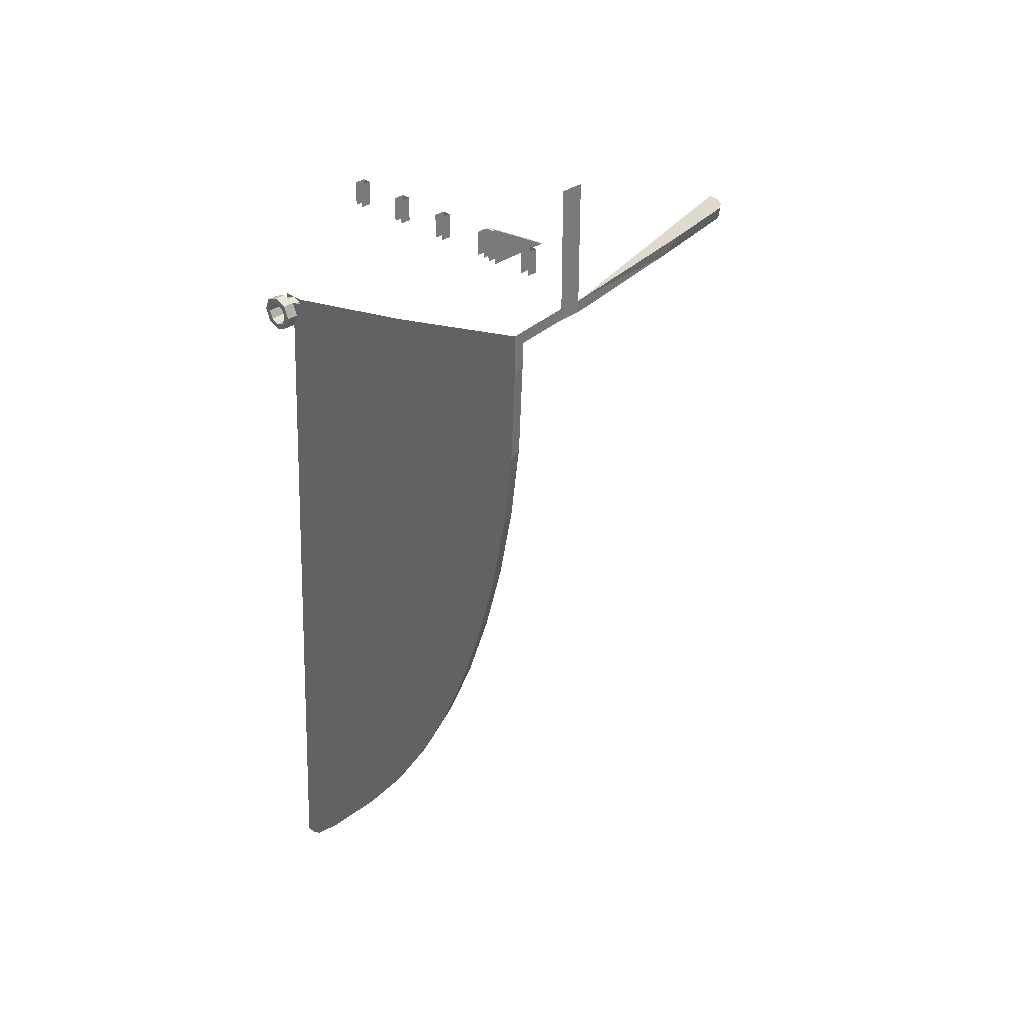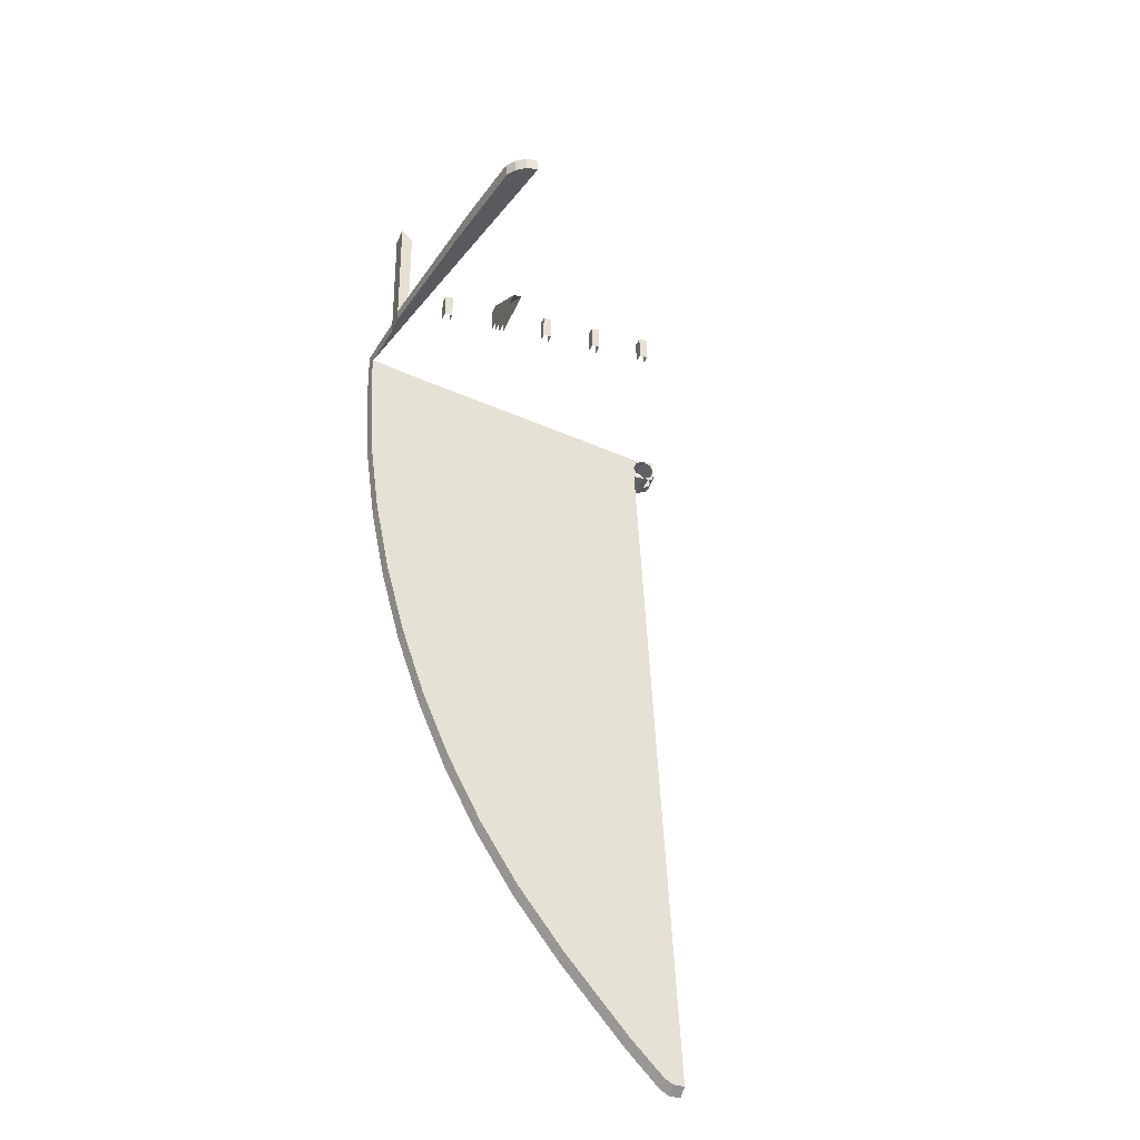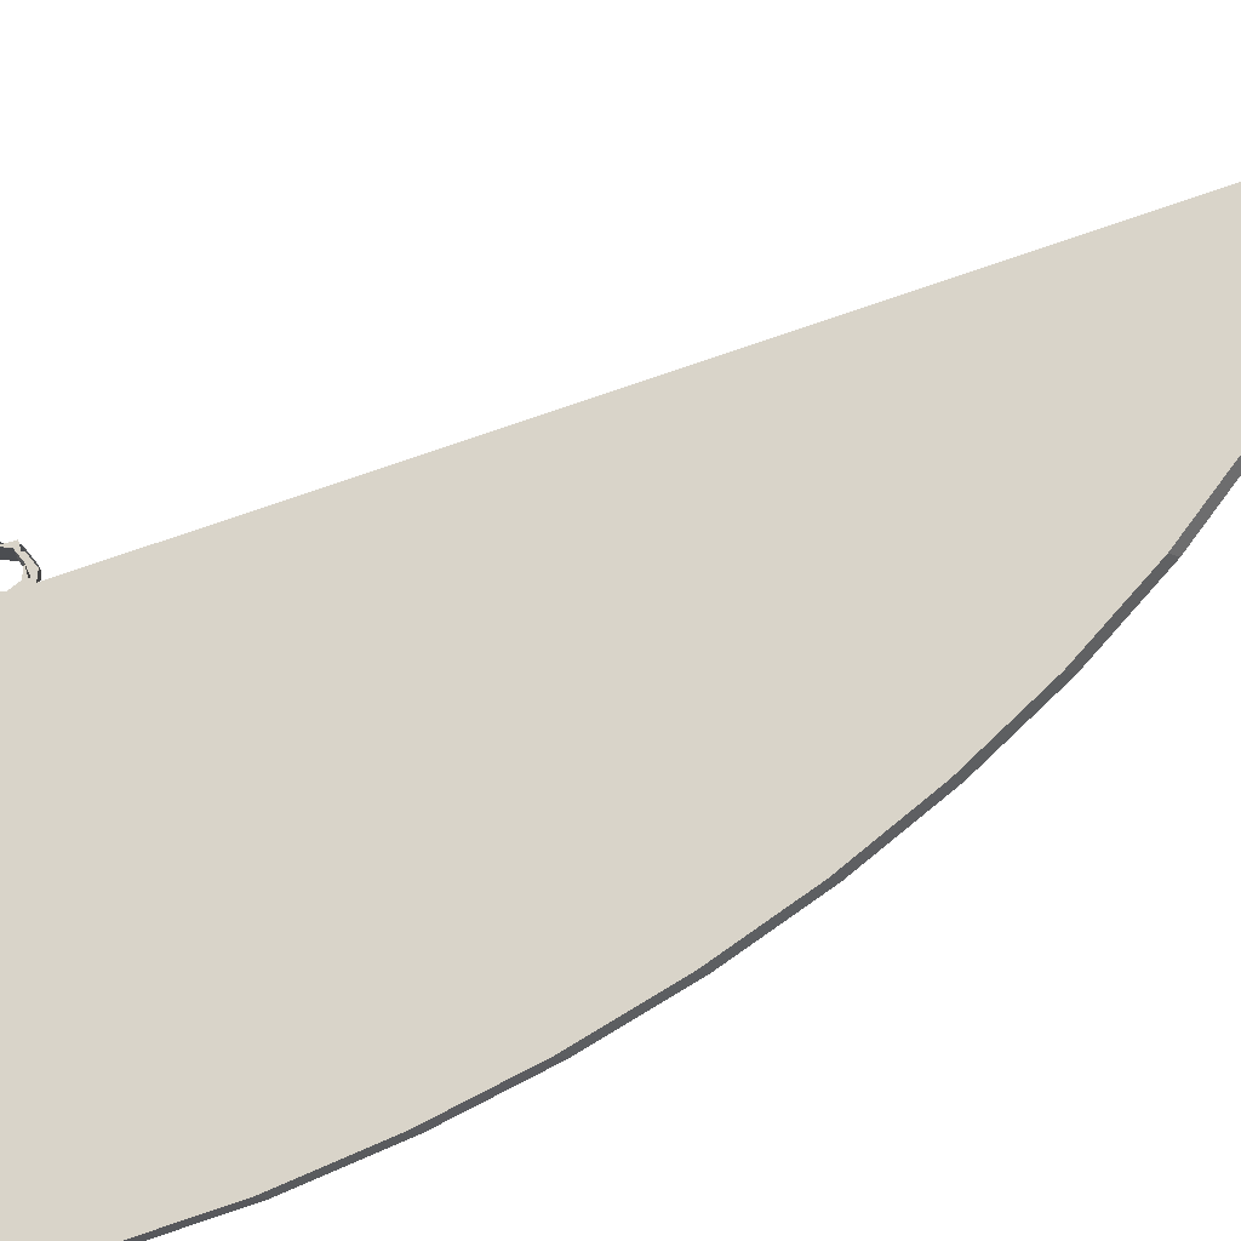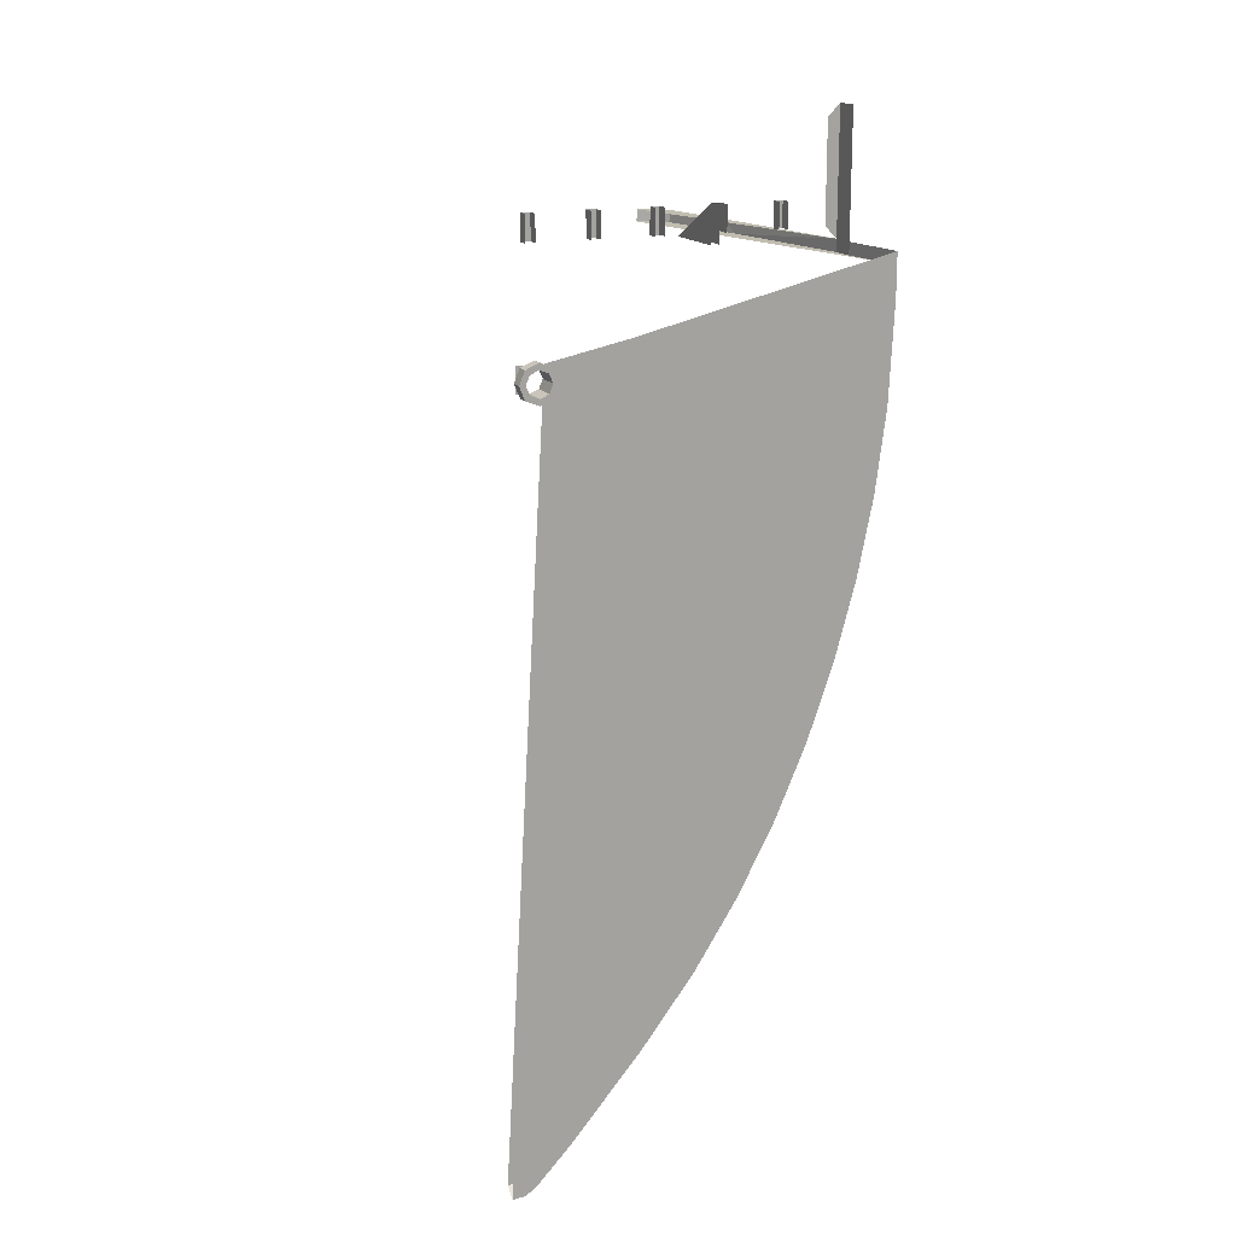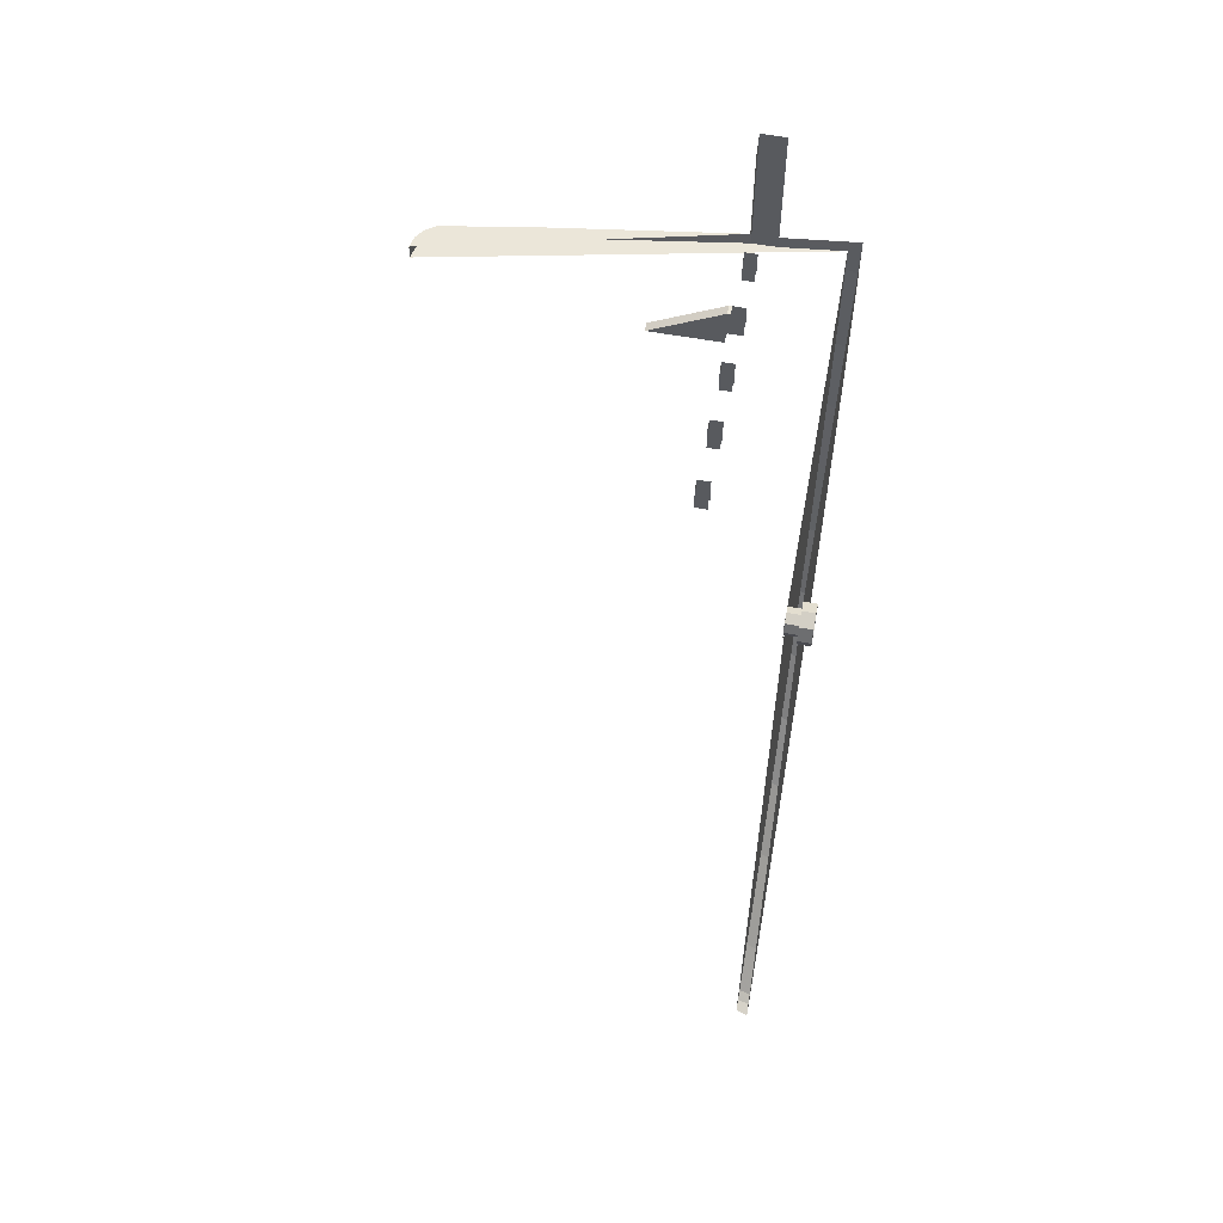
<metadata>
{"format":"obj","ext":"obj","renderer":"f3d","projection":"perspective","resolution":1024,"background":"white","views":[{"elev":32.7,"azim":44.1,"up":"+Z"},{"elev":-31.5,"azim":160.6,"up":"+Z"},{"elev":74.9,"azim":74.0,"up":"+Y"},{"elev":16.7,"azim":-23.1,"up":"+Z"},{"elev":57.2,"azim":-79.2,"up":"+Z"}]}
</metadata>
<code>
v 0 0 -8.55
v 0.2044 0 -8.535
v 0.3577 0 -8.45
v 0.9818 0 -7.802
v 0 0 -8.55
v 0.9818 0 -7.802
v 2.152 0 -6.44
v 3.01 0 -5.32
v 0 0 -8.55
v 3.01 0 -5.32
v 3.722 0 -4.206
v 4.33 0 -3.056
v 0 0 -8.55
v 4.33 0 -3.056
v 4.848 0 -1.864
v 5.28 0 -0.6289
v 0 0 -8.55
v 5.28 0 -0.6289
v 5.627 0 0.6413
v 5.884 0 1.922
v 0 0 -8.55
v 5.884 0 1.922
v 6.055 0 3.232
v 6.132 0 4.827
v 0 0 -8.55
v 6.132 0 4.827
v 6.132 0 5.5
v 0.7121 0 3.788
v 0 0 -8.55
v 0 0.2 -8.409
v 0.203 0.2 -8.399
v 0.2044 0 -8.535
v 0.2044 0 -8.535
v 0.203 0.2 -8.399
v 0.3555 0.2 -8.31
v 0.3569 0 -8.45
v 0.3569 0 -8.45
v 0.3555 0.2 -8.31
v 0.9782 0.2 -7.665
v 0.9818 0 -7.802
v 0.9818 0 -7.802
v 0.9782 0.2 -7.665
v 2.144 0.2 -6.307
v 2.152 0 -6.44
v 2.152 0 -6.44
v 2.144 0.2 -6.307
v 2.999 0.2 -5.192
v 3.01 0 -5.32
v 3.01 0 -5.32
v 2.999 0.2 -5.192
v 3.709 0.2 -4.081
v 3.722 0 -4.206
v 3.722 0 -4.206
v 3.709 0.2 -4.081
v 4.315 0.2 -2.936
v 4.33 0 -3.056
v 4.33 0 -3.056
v 4.315 0.2 -2.936
v 4.83 0.2 -1.748
v 4.848 0 -1.864
v 4.848 0 -1.864
v 4.83 0.2 -1.748
v 5.261 0.2 -0.5172
v 5.28 0 -0.6289
v 5.28 0 -0.6289
v 5.261 0.2 -0.5172
v 5.606 0.2 0.7484
v 5.627 0 0.6413
v 5.627 0 0.6413
v 5.606 0.2 0.7484
v 5.863 0.2 2.025
v 5.884 0 1.922
v 5.884 0 1.922
v 5.863 0.2 2.025
v 6.033 0.2 3.329
v 6.055 0 3.232
v 6.055 0 3.232
v 6.033 0.2 3.329
v 6.11 0.2 4.914
v 6.132 0 4.827
v 6.132 0 4.827
v 6.11 0.2 4.914
v 6.11 0.2 5.3
v 6.132 0 5.5
v 0.3586 -0.2 3.859
v 0.3 -0.2 4
v 0.3 0 4
v 0.3586 0 3.859
v 0.5 -0.2 3.8
v 0.3586 -0.2 3.859
v 0.3586 0 3.859
v 0.5 0 3.8
v 0.6414 -0.2 3.859
v 0.5 -0.2 3.8
v 0.5 0 3.8
v 0.6414 0 3.859
v 0.7 -0.2 4
v 0.6414 -0.2 3.859
v 0.6414 0 3.859
v 0.7 0 4
v 0.6414 -0.2 4.141
v 0.7 -0.2 4
v 0.7 0 4
v 0.6414 0 4.141
v 0.5 -0.2 4.2
v 0.6414 -0.2 4.141
v 0.6414 0 4.141
v 0.5 0 4.2
v 0.3586 -0.2 4.141
v 0.5 -0.2 4.2
v 0.5 0 4.2
v 0.3586 0 4.141
v 0.3 -0.2 4
v 0.3586 -0.2 4.141
v 0.3586 0 4.141
v 0.3 0 4
v 0.2879 -0.2 3.788
v 0.2 -0.2 4
v 0.2 0 4
v 0.2879 0 3.788
v 0.5 -0.2 3.7
v 0.2879 -0.2 3.788
v 0.2879 0 3.788
v 0.5 0 3.7
v 0.7121 -0.2 3.788
v 0.5 -0.2 3.7
v 0.5 0 3.7
v 0.7121 0 3.788
v 0.8 -0.2 4
v 0.7121 -0.2 3.788
v 0.7121 0 3.788
v 0.8 0 4
v 0.7121 -0.2 4.212
v 0.8 -0.2 4
v 0.8 0 4
v 0.7121 0 4.212
v 0.5 -0.2 4.3
v 0.7121 -0.2 4.212
v 0.7121 0 4.212
v 0.5 0 4.3
v 0.2879 -0.2 4.212
v 0.5 -0.2 4.3
v 0.5 0 4.3
v 0.2879 0 4.212
v 0.2 -0.2 4
v 0.2879 -0.2 4.212
v 0.2879 0 4.212
v 0.2 0 4
v 0.2 -0.2 4
v 0.2879 -0.2 3.788
v 0.3586 -0.2 3.859
v 0.3 -0.2 4
v 0.2879 -0.2 3.788
v 0.5 -0.2 3.7
v 0.5 -0.2 3.8
v 0.3586 -0.2 3.859
v 0.5 -0.2 3.7
v 0.7121 -0.2 3.788
v 0.6414 -0.2 3.859
v 0.5 -0.2 3.8
v 0.7121 -0.2 3.788
v 0.8 -0.2 4
v 0.7 -0.2 4
v 0.6414 -0.2 3.859
v 0.8 -0.2 4
v 0.7121 -0.2 4.212
v 0.6414 -0.2 4.141
v 0.7 -0.2 4
v 0.7121 -0.2 4.212
v 0.5 -0.2 4.3
v 0.5 -0.2 4.2
v 0.6414 -0.2 4.141
v 0.5 -0.2 4.3
v 0.2879 -0.2 4.212
v 0.3586 -0.2 4.141
v 0.5 -0.2 4.2
v 0.2879 -0.2 4.212
v 0.2 -0.2 4
v 0.3 -0.2 4
v 0.3586 -0.2 4.141
v 0.3 0.2 4.2
v 0.3586 0.2 4.141
v 0.5 0.2 4.2
v 0.3 0.2 4.2
v 0.3 0.2 4
v 0.3586 0.2 4.141
v 0.3 0.2 3.8
v 0.3586 0.2 3.859
v 0.3 0.2 4
v 0.3 0.2 3.8
v 0.5 0.2 3.8
v 0.3586 0.2 3.859
v 0.7 0.2 3.8
v 0.6414 0.2 3.859
v 0.5 0.2 3.8
v 0.7 0.2 3.8
v 0.7 0.2 4
v 0.6414 0.2 3.859
v 0.7 0.2 4.2
v 0.6414 0.2 4.141
v 0.7 0.2 4
v 0.7 0.2 4.2
v 0.5 0.2 4.2
v 0.6414 0.2 4.141
v 0.3586 0.2 4.141
v 0.5 0.2 4.2
v 0.5 0 4.2
v 0.3586 0 4.141
v 0.3 0.2 4
v 0.3586 0.2 4.141
v 0.3586 0 4.141
v 0.3 0 4
v 0.3586 0.2 3.859
v 0.3 0.2 4
v 0.3 0 4
v 0.3586 0 3.859
v 0.5 0.2 3.8
v 0.3586 0.2 3.859
v 0.3586 0 3.859
v 0.5 0 3.8
v 0.6414 0.2 3.859
v 0.5 0.2 3.8
v 0.5 0 3.8
v 0.6414 0 3.859
v 0.7 0.2 4
v 0.6414 0.2 3.859
v 0.6414 0 3.859
v 0.7 0 4
v 0.6414 0.2 4.141
v 0.7 0.2 4
v 0.7 0 4
v 0.6414 0 4.141
v 0.5 0.2 4.2
v 0.6414 0.2 4.141
v 0.6414 0 4.141
v 0.5 0 4.2
v 0.7121 0 4.212
v 0.7121 0 3.788
v 6.132 0 5.5
v 0.7 0.2 3.8
v 0.7 0.2 4.2
v 6.11 0.2 5.3
v 6.11 0.2 4.914
v 0.7 0.2 3.8
v 6.11 0.2 4.914
v 6.033 0.2 3.329
v 5.863 0.2 2.025
v 0.7 0.2 3.8
v 5.863 0.2 2.025
v 5.606 0.2 0.7484
v 5.261 0.2 -0.5172
v 0.7 0.2 3.8
v 5.261 0.2 -0.5172
v 4.83 0.2 -1.748
v 4.315 0.2 -2.936
v 0.7 0.2 3.8
v 4.315 0.2 -2.936
v 3.709 0.2 -4.081
v 2.999 0.2 -5.192
v 0.7 0.2 3.8
v 2.999 0.2 -5.192
v 2.144 0.2 -6.307
v 0.9782 0.2 -7.665
v 0 0.2 -8.409
v 0.7 0.2 3.8
v 0.9782 0.2 -7.665
v 0.203 0.2 -8.399
v 0.203 0.2 -8.399
v 0.9782 0.2 -7.665
v 0.3555 0.2 -8.31
v 6 1.2 7.5
v 6 1.2 5.5
v 6 1.6 5.5
v 6 1.6 7.5
v 6 1.2 5.5
v 6 1.2 5.3
v 6 1.6 5.3
v 6 1.6 5.5
v 6.11 0.2 5.3
v 6 1.2 5.3
v 6 1.2 5.5
v 6.132 0 5.5
v 5.273 6.091 5.3
v 5.163 6.254 5.3
v 5.189 6.254 5.5
v 5.299 6.091 5.5
v 5.189 6.254 5.5
v 5.163 6.254 5.3
v 5 6.362 5.3
v 5.026 6.362 5.5
v 5 6.362 5.3
v 4.807 6.4 5.3
v 4.833 6.4 5.5
v 5.026 6.362 5.5
v 5.8 1.6 5.7
v 5.8 1.6 7.3
v 6 1.6 7.5
v 6 1.6 5.5
v 6 1.6 5.3
v 5.594 4.228 5.3
v 6 1.6 5.5
v 5.55 4.637 5.5
v 5.594 4.228 5.3
v 5.273 6.091 5.3
v 5.299 6.091 5.5
v 6 1.6 5.5
v 5.594 4.228 5.3
v 5.55 4.637 5.5
v 5.026 6.362 5.5
v 4.833 6.4 5.5
v 6 1.6 5.5
v 5.189 6.254 5.5
v 5.55 4.637 5.5
v 5.299 6.091 5.5
v 5.189 6.254 5.5
v 6 1.6 5.5
v 5.594 4.228 5.3
v 6 1.6 5.3
v 5.163 6.254 5.3
v 5.273 6.091 5.3
v 6 1.2 5.3
v 6.11 0.2 5.3
v 5.163 6.254 5.3
v 6 1.6 5.3
v 6 1.2 5.3
v 5.163 6.254 5.3
v 5 6.362 5.3
v 5.163 6.254 5.3
v 6.11 0.2 5.3
v 4.807 6.4 5.3
v 1.075 1.59 6.115
v 0.925 1.59 6.115
v 0.925 1.59 5.7
v 1.075 1.59 5.7
v 1.075 1.59 6.115
v 1.075 1.59 5.7
v 1.075 1.4 5.7
v 1.075 1.4 6.115
v 0.925 1.59 5.7
v 0.925 1.59 6.115
v 0.925 1.4 6.115
v 0.925 1.4 5.7
v 2.075 1.59 6.115
v 1.925 1.59 6.115
v 1.925 1.59 5.7
v 2.075 1.59 5.7
v 2.075 1.59 6.115
v 2.075 1.59 5.7
v 2.075 1.4 5.7
v 2.075 1.4 6.115
v 1.925 1.59 5.7
v 1.925 1.59 6.115
v 1.925 1.4 6.115
v 1.925 1.4 5.7
v 3.075 1.59 6.115
v 2.925 1.59 6.115
v 2.925 1.59 5.7
v 3.075 1.59 5.7
v 3.075 1.59 6.115
v 3.075 1.59 5.7
v 3.075 1.4 5.7
v 3.075 1.4 6.115
v 2.925 1.59 5.7
v 2.925 1.59 6.115
v 2.925 1.4 6.115
v 2.925 1.4 5.7
v 5.075 1.59 6.115
v 4.925 1.59 6.115
v 4.925 1.59 5.7
v 5.075 1.59 5.7
v 5.075 1.59 6.115
v 5.075 1.59 5.7
v 5.075 1.4 5.7
v 5.075 1.4 6.115
v 4.925 1.59 5.7
v 4.925 1.59 6.115
v 4.925 1.4 6.115
v 4.925 1.4 5.7
v 3.925 1.65 6.115
v 3.925 1.6 6.115
v 4.075 1.6 6.115
v 4.075 1.65 6.115
v 4.075 1.4 5.7
v 4.075 1.65 5.7
v 4.075 1.65 6.115
v 4.075 1.4 6.115
v 4.075 1.65 6.115
v 4.075 1.65 5.7
v 4.075 2.79 5.5
v 4.075 2.79 5.5
v 4.075 1.65 5.7
v 4.075 1.65 5.5
v 3.925 1.4 6.115
v 3.925 1.65 6.115
v 3.925 1.65 5.7
v 3.925 1.4 5.7
v 3.925 1.65 5.7
v 3.925 1.65 6.115
v 3.925 2.79 5.5
v 3.925 1.65 5.7
v 3.925 2.79 5.5
v 3.925 1.65 5.5
v 3.925 2.79 5.5
v 3.925 1.65 6.115
v 4.075 1.65 6.115
v 4.075 2.79 5.5
g mesh6881859
f 1 2 3
f 3 4 1
f 5 6 7
f 7 8 5
f 9 10 11
f 11 12 9
f 13 14 15
f 15 16 13
f 17 18 19
f 19 20 17
f 21 22 23
f 23 24 21
f 25 26 27
f 27 28 25
f 29 30 31
f 31 32 29
f 33 34 35
f 35 36 33
f 37 38 39
f 39 40 37
f 41 42 43
f 43 44 41
f 45 46 47
f 47 48 45
f 49 50 51
f 51 52 49
f 53 54 55
f 55 56 53
f 57 58 59
f 59 60 57
f 61 62 63
f 63 64 61
f 65 66 67
f 67 68 65
f 69 70 71
f 71 72 69
f 73 74 75
f 75 76 73
f 77 78 79
f 79 80 77
f 81 82 83
f 83 84 81
g mesh6881863
f 85 87 86
f 87 85 88
f 89 91 90
f 91 89 92
f 93 95 94
f 95 93 96
f 97 99 98
f 99 97 100
f 101 103 102
f 103 101 104
f 105 107 106
f 107 105 108
f 109 111 110
f 111 109 112
f 113 115 114
f 115 113 116
g mesh6881865
f 117 118 119
f 119 120 117
f 121 122 123
f 123 124 121
f 125 126 127
f 127 128 125
f 129 130 131
f 131 132 129
f 133 134 135
f 135 136 133
f 137 138 139
f 139 140 137
f 141 142 143
f 143 144 141
f 145 146 147
f 147 148 145
g mesh6881867
f 149 150 151
f 151 152 149
f 153 154 155
f 155 156 153
f 157 158 159
f 159 160 157
f 161 162 163
f 163 164 161
f 165 166 167
f 167 168 165
f 169 170 171
f 171 172 169
f 173 174 175
f 175 176 173
f 177 178 179
f 179 180 177
g mesh6881872
f 181 183 182
f 184 186 185
f 187 189 188
f 190 192 191
f 193 195 194
f 196 198 197
f 199 201 200
f 202 204 203
g mesh6881874
f 205 206 207
f 207 208 205
f 209 210 211
f 211 212 209
f 213 214 215
f 215 216 213
f 217 218 219
f 219 220 217
f 221 222 223
f 223 224 221
f 225 226 227
f 227 228 225
f 229 230 231
f 231 232 229
f 233 234 235
f 235 236 233
f 237 238 239
f 240 241 242
f 242 243 240
f 244 245 246
f 246 247 244
f 248 249 250
f 250 251 248
f 252 253 254
f 254 255 252
f 256 257 258
f 258 259 256
f 260 261 262
f 262 263 260
f 264 265 266
f 266 267 264
f 268 269 270
g mesh6881876
f 271 272 273
f 273 274 271
f 275 276 277
f 277 278 275
f 279 280 281
f 281 282 279
f 283 284 285
f 285 286 283
f 287 288 289
f 289 290 287
f 291 292 293
f 293 294 291
f 295 296 297
f 297 298 295
f 299 300 301
f 302 303 304
f 304 305 302
f 306 307 308
f 309 310 311
f 311 312 309
f 313 314 315
f 315 316 313
f 317 318 319
f 319 320 317
f 321 322 323
f 324 325 326
f 327 328 329
f 329 330 327
g mesh6881878
f 331 333 332
f 333 331 334
g mesh6881879
f 335 337 336
f 337 335 338
g mesh6881880
f 339 341 340
f 341 339 342
g mesh6881882
f 343 345 344
f 345 343 346
g mesh6881883
f 347 349 348
f 349 347 350
g mesh6881884
f 351 353 352
f 353 351 354
g mesh6881886
f 355 357 356
f 357 355 358
g mesh6881887
f 359 361 360
f 361 359 362
g mesh6881888
f 363 365 364
f 365 363 366
g mesh6881890
f 367 369 368
f 369 367 370
g mesh6881891
f 371 373 372
f 373 371 374
g mesh6881892
f 375 377 376
f 377 375 378
g mesh6881894
f 379 380 381
f 381 382 379
g mesh6881896
f 383 384 385
f 385 386 383
f 387 388 389
f 390 391 392
g mesh6881898
f 393 394 395
f 395 396 393
f 397 398 399
f 400 401 402
g mesh6881900
f 403 404 405
f 405 406 403

</code>
